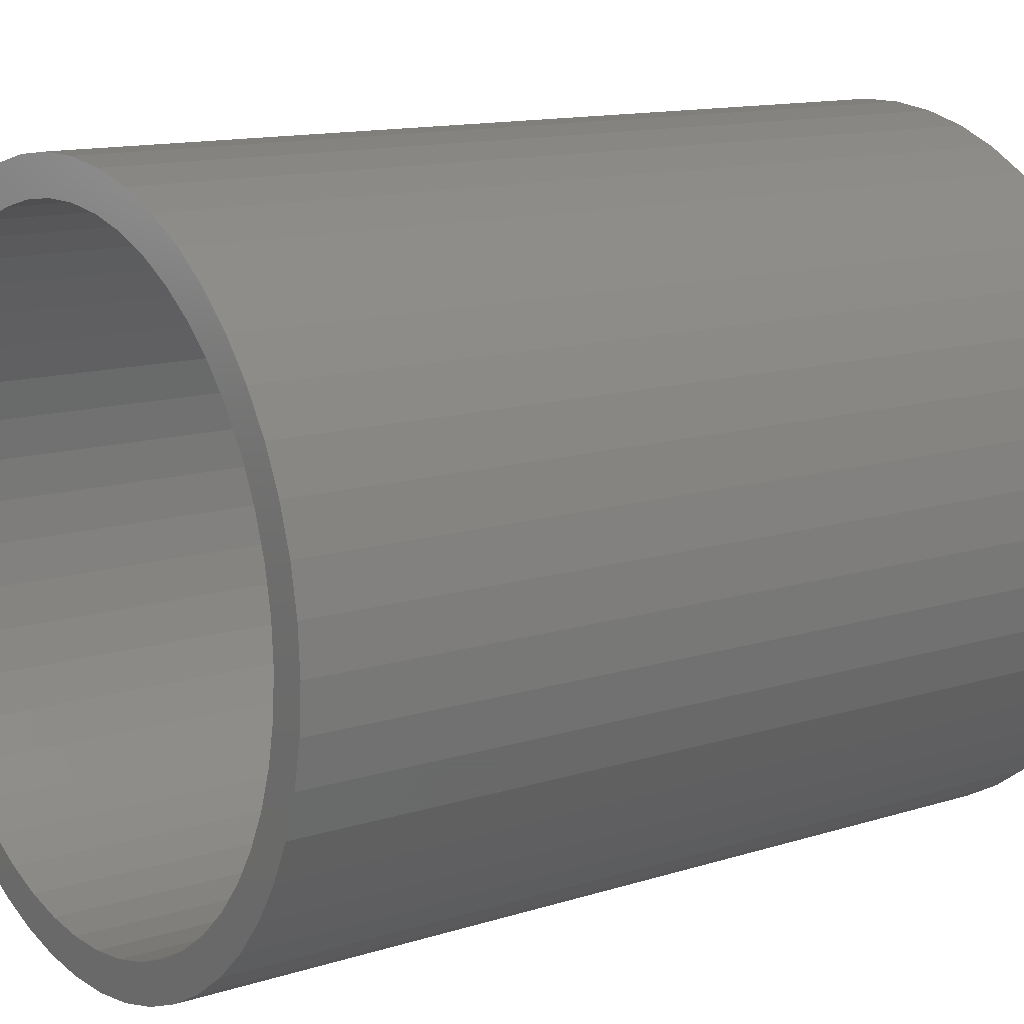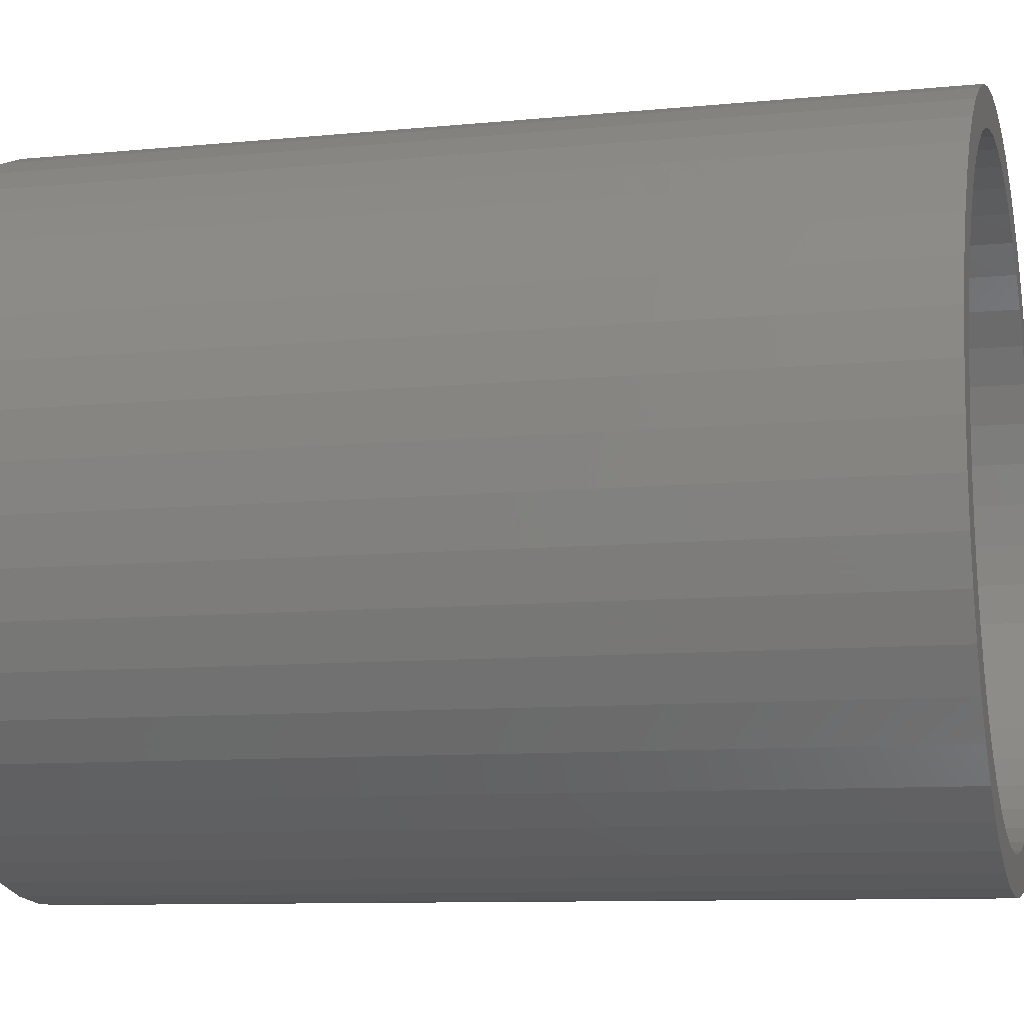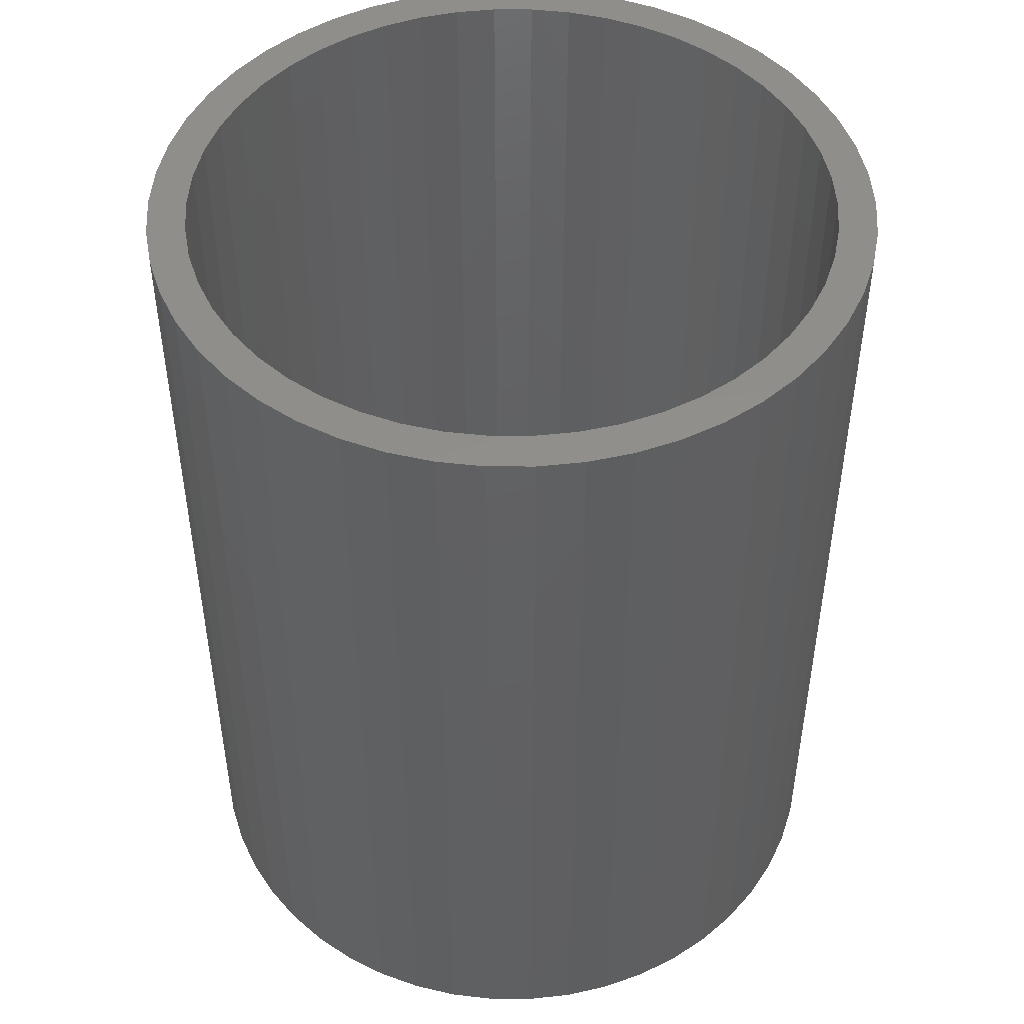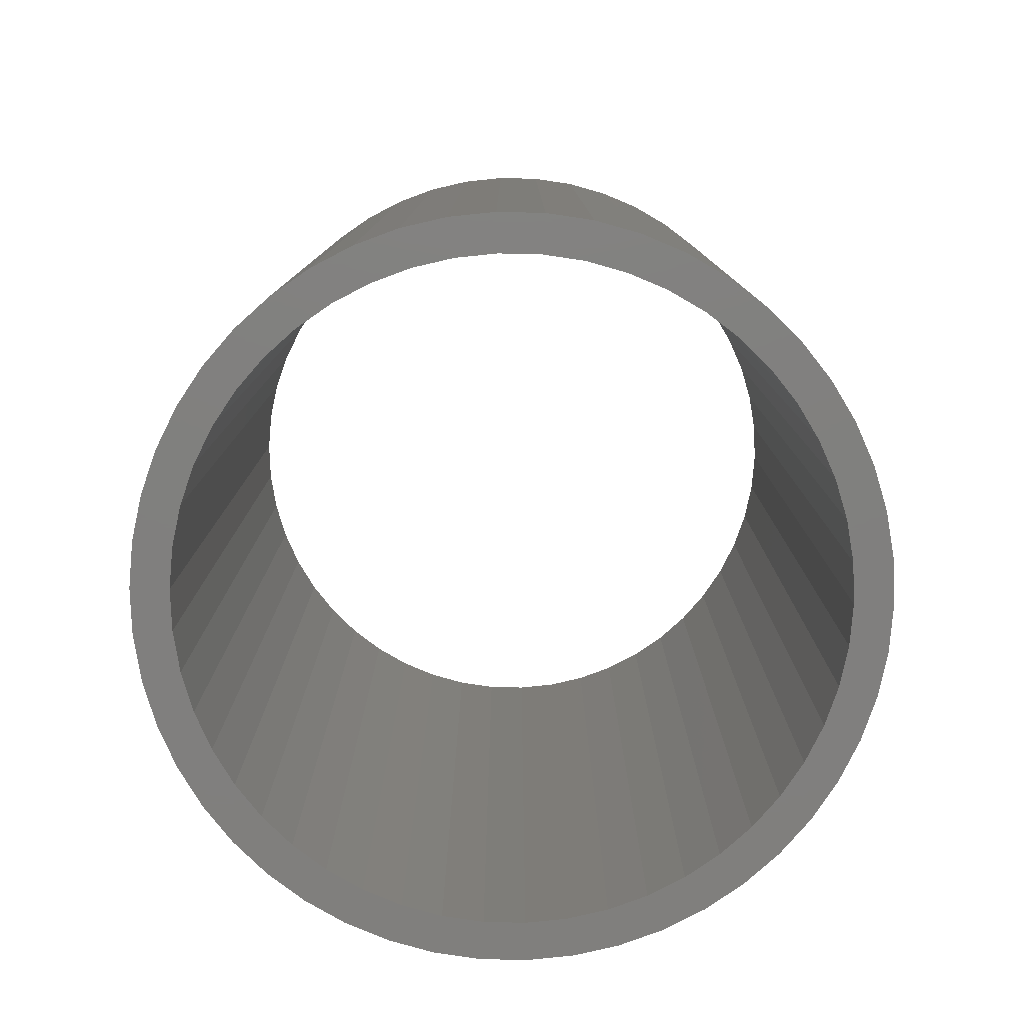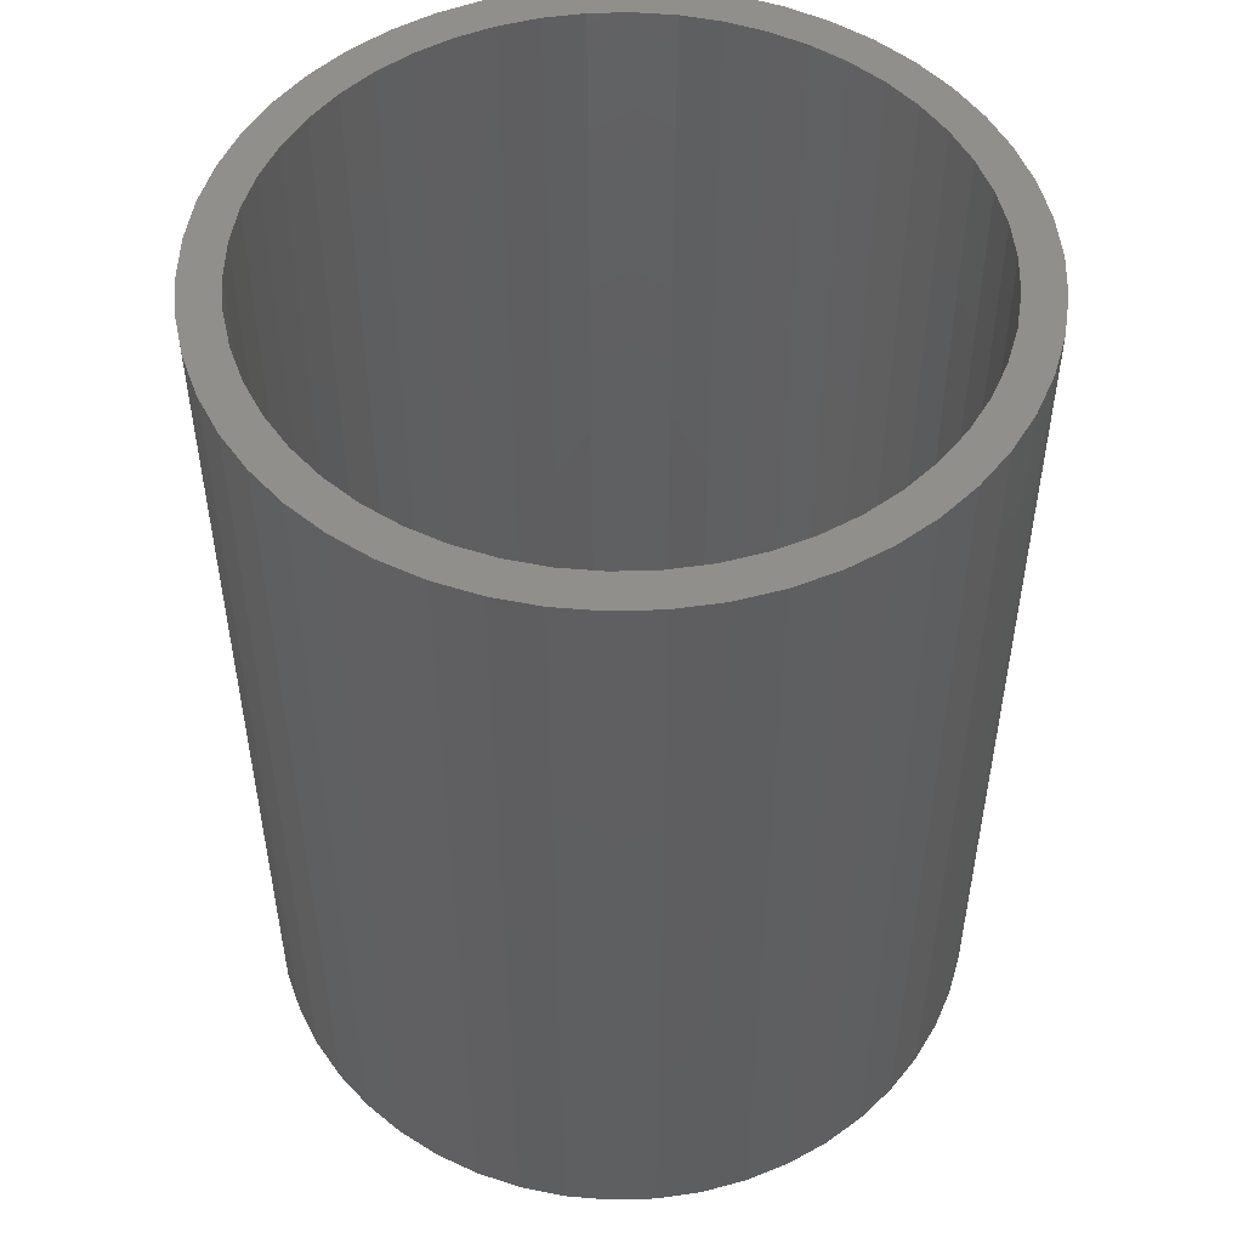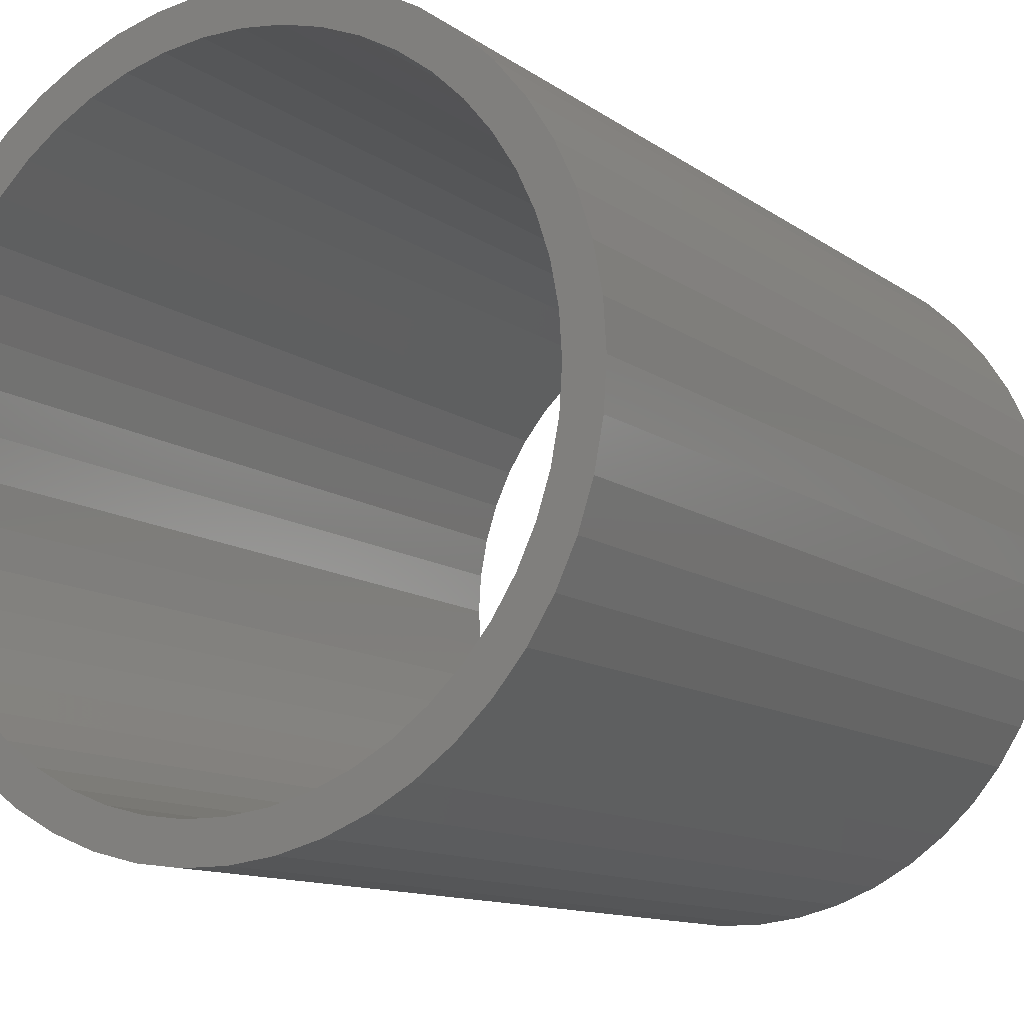
<metadata>
{"format":"stl","ext":"stl","renderer":"f3d","projection":"perspective","resolution":1024,"background":"white","views":[{"elev":12.9,"azim":-126.0,"up":"+Y"},{"elev":-9.4,"azim":-75.4,"up":"+Y"},{"elev":47.7,"azim":144.2,"up":"+Z"},{"elev":-79.9,"azim":-1.3,"up":"+Z"},{"elev":50.9,"azim":142.1,"up":"+Z"},{"elev":-11.6,"azim":-148.5,"up":"+Y"}]}
</metadata>
<code>
# stl→obj: 200 verts, 400 faces
v 4.75 0 6
v 4.713 0.5953 -6
v 4.713 0.5953 6
v 4.75 0 -6
v -4.75 0 -6
v -4.713 0.5953 6
v -4.713 0.5953 -6
v -4.75 0 6
v 0.2983 4.741 -6
v -0.2983 4.741 6
v 0.2983 4.741 6
v -0.2983 4.741 -6
v -0.2983 -4.741 -6
v 0.2983 -4.741 6
v -0.2983 -4.741 6
v 0.2983 -4.741 -6
v 3.463 3.252 -6
v 3.028 3.66 6
v 3.463 3.252 6
v 3.028 3.66 -6
v -3.028 3.66 -6
v -3.463 3.252 6
v -3.028 3.66 6
v -3.463 3.252 -6
v -1.468 4.518 -6
v -2.022 4.298 6
v -1.468 4.518 6
v -2.022 4.298 -6
v 4.416 1.749 6
v 4.162 2.288 -6
v 4.162 2.288 6
v 4.416 1.749 -6
v 4.601 1.181 -6
v 4.601 1.181 6
v 3.843 2.792 -6
v 3.843 2.792 6
v 2.022 4.298 -6
v 1.468 4.518 6
v 2.022 4.298 6
v 1.468 4.518 -6
v 0.8901 4.666 6
v 0.8901 4.666 -6
v 2.545 4.011 -6
v 2.545 4.011 6
v -4.416 1.749 -6
v -4.162 2.288 6
v -4.162 2.288 -6
v -4.416 1.749 6
v -3.843 2.792 -6
v -3.843 2.792 6
v -4.601 1.181 -6
v -4.601 1.181 6
v -0.8901 4.666 -6
v -0.8901 4.666 6
v 0.8901 -4.666 6
v 0.8901 -4.666 -6
v 4.25 0 6
v 4.216 0.5327 6
v 4.713 -0.5953 6
v 4.116 1.057 6
v 4.216 -0.5327 6
v 4.601 -1.181 6
v 3.952 1.565 6
v 3.724 2.047 6
v 3.438 2.498 6
v 3.098 2.909 6
v 2.709 3.275 6
v 2.277 3.588 6
v 1.81 3.846 6
v 1.313 4.042 6
v 0.7964 4.175 6
v 0.2669 4.242 6
v -0.2669 4.242 6
v -0.7964 4.175 6
v -1.313 4.042 6
v -1.81 3.846 6
v -2.277 3.588 6
v -2.545 4.011 6
v -2.709 3.275 6
v -3.098 2.909 6
v -3.438 2.498 6
v -3.724 2.047 6
v -3.952 1.565 6
v -4.116 1.057 6
v -4.216 0.5327 6
v 4.116 -1.057 6
v 4.416 -1.749 6
v 3.952 -1.565 6
v 4.162 -2.288 6
v 3.724 -2.047 6
v 3.843 -2.792 6
v 3.438 -2.498 6
v 3.463 -3.252 6
v 3.098 -2.909 6
v 3.028 -3.66 6
v 2.709 -3.275 6
v 2.545 -4.011 6
v 2.277 -3.588 6
v 2.022 -4.298 6
v 1.81 -3.846 6
v 1.468 -4.518 6
v 1.313 -4.042 6
v 0.7964 -4.175 6
v 0.2669 -4.242 6
v -0.2669 -4.242 6
v -0.7964 -4.175 6
v -0.8901 -4.666 6
v -1.313 -4.042 6
v -1.468 -4.518 6
v -1.81 -3.846 6
v -2.022 -4.298 6
v -2.277 -3.588 6
v -2.545 -4.011 6
v -2.709 -3.275 6
v -3.028 -3.66 6
v -3.098 -2.909 6
v -3.463 -3.252 6
v -3.438 -2.498 6
v -3.843 -2.792 6
v -3.724 -2.047 6
v -4.162 -2.288 6
v -3.952 -1.565 6
v -4.416 -1.749 6
v -4.116 -1.057 6
v -4.601 -1.181 6
v -4.216 -0.5327 6
v -4.713 -0.5953 6
v -4.25 0 6
v -2.545 4.011 -6
v 4.713 -0.5953 -6
v 3.843 -2.792 -6
v 3.463 -3.252 -6
v 4.601 -1.181 -6
v 4.416 -1.749 -6
v -4.162 -2.288 -6
v -4.416 -1.749 -6
v 4.25 0 -6
v 4.216 -0.5327 -6
v 4.116 -1.057 -6
v 4.216 0.5327 -6
v 3.952 -1.565 -6
v 4.162 -2.288 -6
v 3.724 -2.047 -6
v 3.438 -2.498 -6
v 3.098 -2.909 -6
v 3.028 -3.66 -6
v 2.709 -3.275 -6
v 2.545 -4.011 -6
v 2.277 -3.588 -6
v 2.022 -4.298 -6
v 1.81 -3.846 -6
v 1.468 -4.518 -6
v 1.313 -4.042 -6
v 0.7964 -4.175 -6
v 0.2669 -4.242 -6
v -0.2669 -4.242 -6
v -0.7964 -4.175 -6
v -0.8901 -4.666 -6
v -1.313 -4.042 -6
v -1.468 -4.518 -6
v -1.81 -3.846 -6
v -2.022 -4.298 -6
v -2.277 -3.588 -6
v -2.545 -4.011 -6
v -2.709 -3.275 -6
v -3.028 -3.66 -6
v -3.098 -2.909 -6
v -3.463 -3.252 -6
v -3.438 -2.498 -6
v -3.843 -2.792 -6
v -3.724 -2.047 -6
v -3.952 -1.565 -6
v -4.116 -1.057 -6
v -4.601 -1.181 -6
v -4.216 -0.5327 -6
v 4.116 1.057 -6
v 3.952 1.565 -6
v 3.724 2.047 -6
v 3.438 2.498 -6
v 3.098 2.909 -6
v 2.709 3.275 -6
v 2.277 3.588 -6
v 1.81 3.846 -6
v 1.313 4.042 -6
v 0.7964 4.175 -6
v 0.2669 4.242 -6
v -0.2669 4.242 -6
v -0.7964 4.175 -6
v -1.313 4.042 -6
v -1.81 3.846 -6
v -2.277 3.588 -6
v -2.709 3.275 -6
v -3.098 2.909 -6
v -3.438 2.498 -6
v -3.724 2.047 -6
v -3.952 1.565 -6
v -4.116 1.057 -6
v -4.216 0.5327 -6
v -4.25 0 -6
v -4.713 -0.5953 -6
f 1 2 3
f 2 1 4
f 5 6 7
f 6 5 8
f 9 10 11
f 10 9 12
f 13 14 15
f 14 13 16
f 17 18 19
f 18 17 20
f 21 22 23
f 22 21 24
f 25 26 27
f 26 25 28
f 29 30 31
f 30 29 32
f 3 33 34
f 33 3 2
f 31 35 36
f 35 31 30
f 37 38 39
f 38 37 40
f 40 41 38
f 41 40 42
f 43 39 44
f 39 43 37
f 45 46 47
f 46 45 48
f 49 22 24
f 22 49 50
f 51 48 45
f 48 51 52
f 53 27 54
f 27 53 25
f 16 55 14
f 55 16 56
f 34 32 29
f 32 34 33
f 36 17 19
f 17 36 35
f 42 11 41
f 11 42 9
f 20 44 18
f 44 20 43
f 47 50 49
f 50 47 46
f 7 52 51
f 52 7 6
f 57 1 3
f 58 3 34
f 1 57 59
f 60 34 29
f 61 59 57
f 59 61 62
f 3 58 57
f 63 29 31
f 34 60 58
f 29 63 60
f 64 31 36
f 31 64 63
f 65 36 19
f 36 65 64
f 19 66 65
f 18 66 19
f 18 67 66
f 44 67 18
f 44 68 67
f 39 68 44
f 39 69 68
f 38 69 39
f 38 70 69
f 41 70 38
f 41 71 70
f 11 71 41
f 11 72 71
f 11 73 72
f 10 73 11
f 10 74 73
f 54 74 10
f 54 75 74
f 27 75 54
f 27 76 75
f 26 76 27
f 26 77 76
f 78 77 26
f 78 79 77
f 23 79 78
f 23 80 79
f 22 80 23
f 80 22 81
f 50 81 22
f 81 50 82
f 46 82 50
f 82 46 83
f 48 83 46
f 83 48 84
f 52 84 48
f 84 52 85
f 86 62 61
f 62 86 87
f 88 87 86
f 87 88 89
f 90 89 88
f 89 90 91
f 92 91 90
f 91 92 93
f 94 93 92
f 94 95 93
f 96 95 94
f 96 97 95
f 98 97 96
f 98 99 97
f 100 99 98
f 100 101 99
f 102 101 100
f 102 55 101
f 103 55 102
f 103 14 55
f 104 14 103
f 105 14 104
f 105 15 14
f 106 15 105
f 106 107 15
f 108 107 106
f 108 109 107
f 110 109 108
f 110 111 109
f 112 111 110
f 112 113 111
f 114 113 112
f 114 115 113
f 116 115 114
f 117 116 118
f 116 117 115
f 119 118 120
f 118 119 117
f 121 120 122
f 123 122 124
f 120 121 119
f 125 124 126
f 127 126 128
f 6 85 52
f 122 123 121
f 85 6 128
f 124 125 123
f 8 128 6
f 126 127 125
f 128 8 127
f 28 78 26
f 78 28 129
f 129 23 78
f 23 129 21
f 12 54 10
f 54 12 53
f 59 4 1
f 4 59 130
f 93 131 91
f 131 93 132
f 87 133 62
f 133 87 134
f 62 130 59
f 130 62 133
f 135 123 136
f 123 135 121
f 137 4 130
f 138 130 133
f 4 137 2
f 139 133 134
f 140 2 137
f 2 140 33
f 130 138 137
f 141 134 142
f 133 139 138
f 134 141 139
f 143 142 131
f 142 143 141
f 144 131 132
f 131 144 143
f 132 145 144
f 146 145 132
f 146 147 145
f 148 147 146
f 148 149 147
f 150 149 148
f 150 151 149
f 152 151 150
f 152 153 151
f 56 153 152
f 56 154 153
f 16 154 56
f 16 155 154
f 16 156 155
f 13 156 16
f 13 157 156
f 158 157 13
f 158 159 157
f 160 159 158
f 160 161 159
f 162 161 160
f 162 163 161
f 164 163 162
f 164 165 163
f 166 165 164
f 166 167 165
f 168 167 166
f 167 168 169
f 170 169 168
f 169 170 171
f 135 171 170
f 171 135 172
f 136 172 135
f 172 136 173
f 174 173 136
f 173 174 175
f 176 33 140
f 33 176 32
f 177 32 176
f 32 177 30
f 178 30 177
f 30 178 35
f 179 35 178
f 35 179 17
f 180 17 179
f 180 20 17
f 181 20 180
f 181 43 20
f 182 43 181
f 182 37 43
f 183 37 182
f 183 40 37
f 184 40 183
f 184 42 40
f 185 42 184
f 185 9 42
f 186 9 185
f 187 9 186
f 187 12 9
f 188 12 187
f 188 53 12
f 189 53 188
f 189 25 53
f 190 25 189
f 190 28 25
f 191 28 190
f 191 129 28
f 192 129 191
f 192 21 129
f 193 21 192
f 24 193 194
f 193 24 21
f 49 194 195
f 194 49 24
f 47 195 196
f 45 196 197
f 195 47 49
f 51 197 198
f 7 198 199
f 200 175 174
f 196 45 47
f 175 200 199
f 197 51 45
f 5 199 200
f 198 7 51
f 199 5 7
f 150 97 99
f 97 150 148
f 146 93 95
f 93 146 132
f 91 142 89
f 142 91 131
f 160 107 109
f 107 160 158
f 136 125 174
f 125 136 123
f 152 99 101
f 99 152 150
f 56 101 55
f 101 56 152
f 89 134 87
f 134 89 142
f 158 15 107
f 15 158 13
f 162 109 111
f 109 162 160
f 168 119 170
f 119 168 117
f 168 115 117
f 115 168 166
f 174 127 200
f 127 174 125
f 200 8 5
f 8 200 127
f 148 95 97
f 95 148 146
f 170 121 135
f 121 170 119
f 164 111 113
f 111 164 162
f 166 113 115
f 113 166 164
f 137 58 140
f 58 137 57
f 128 198 85
f 198 128 199
f 187 72 73
f 72 187 186
f 155 105 104
f 105 155 156
f 145 92 144
f 92 145 94
f 181 66 67
f 66 181 180
f 193 79 80
f 79 193 192
f 190 75 76
f 75 190 189
f 177 64 178
f 64 177 63
f 140 60 176
f 60 140 58
f 178 65 179
f 65 178 64
f 184 69 70
f 69 184 183
f 185 70 71
f 70 185 184
f 182 67 68
f 67 182 181
f 83 195 82
f 195 83 196
f 82 194 81
f 194 82 195
f 84 196 83
f 196 84 197
f 191 76 77
f 76 191 190
f 188 73 74
f 73 188 187
f 154 104 103
f 104 154 155
f 176 63 177
f 63 176 60
f 179 66 180
f 66 179 65
f 186 71 72
f 71 186 185
f 183 68 69
f 68 183 182
f 81 193 80
f 193 81 194
f 85 197 84
f 197 85 198
f 192 77 79
f 77 192 191
f 189 74 75
f 74 189 188
f 144 90 143
f 90 144 92
f 139 61 138
f 61 139 86
f 118 171 120
f 171 118 169
f 120 172 122
f 172 120 171
f 147 98 96
f 98 147 149
f 149 100 98
f 100 149 151
f 141 86 139
f 86 141 88
f 143 88 141
f 88 143 90
f 138 57 137
f 57 138 61
f 116 169 118
f 169 116 167
f 122 173 124
f 173 122 172
f 126 199 128
f 199 126 175
f 145 96 94
f 96 145 147
f 161 112 110
f 112 161 163
f 157 108 106
f 108 157 159
f 165 116 114
f 116 165 167
f 124 175 126
f 175 124 173
f 153 103 102
f 103 153 154
f 163 114 112
f 114 163 165
f 156 106 105
f 106 156 157
f 151 102 100
f 102 151 153
f 159 110 108
f 110 159 161

</code>
